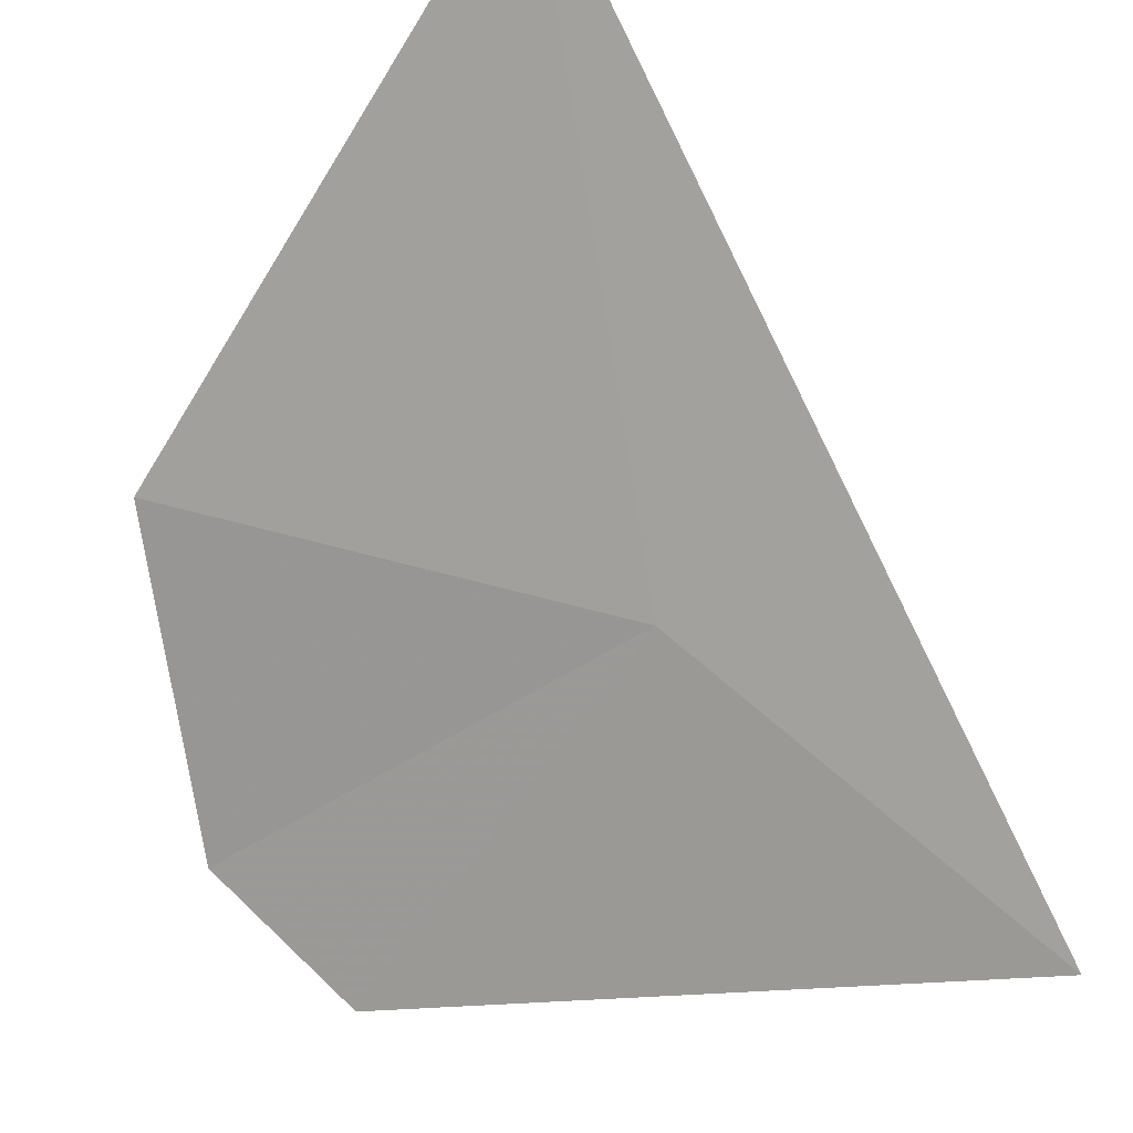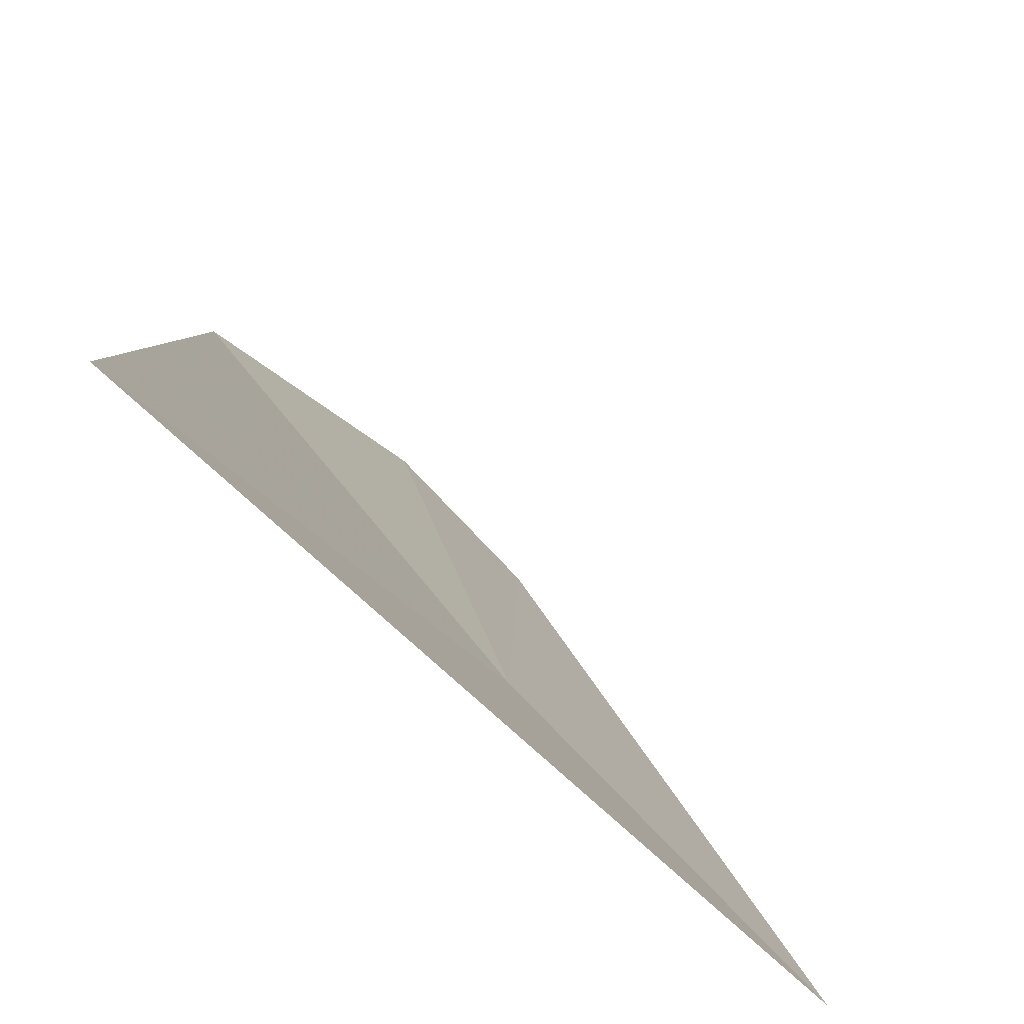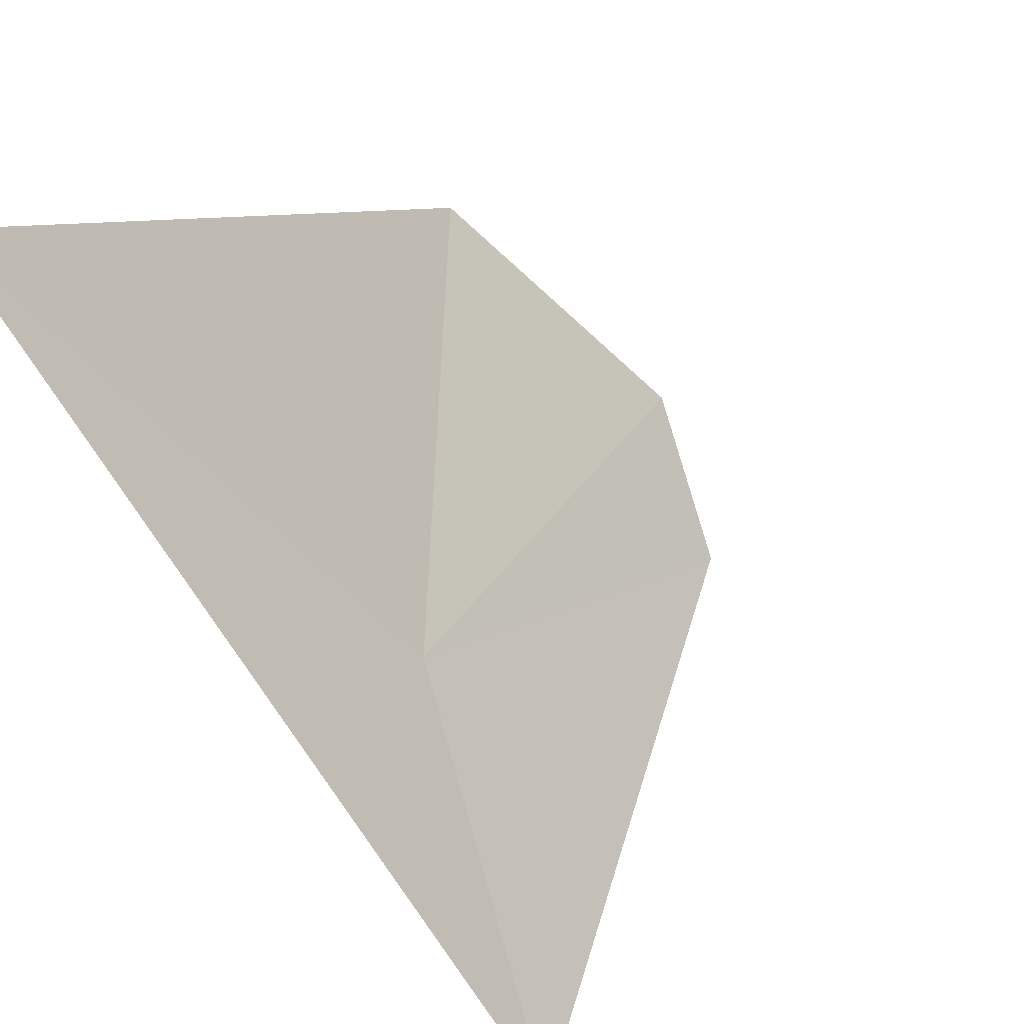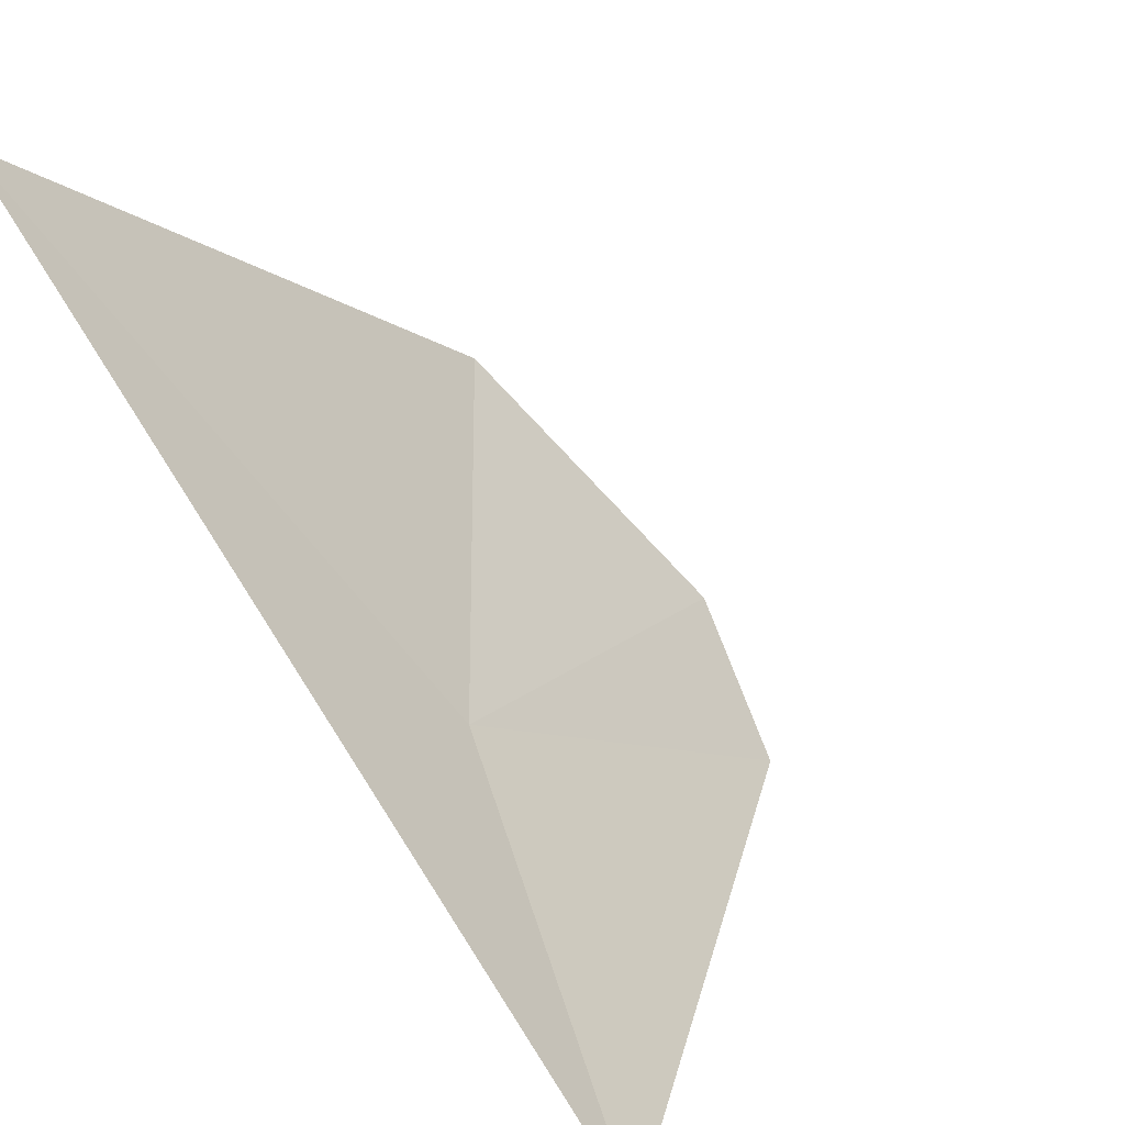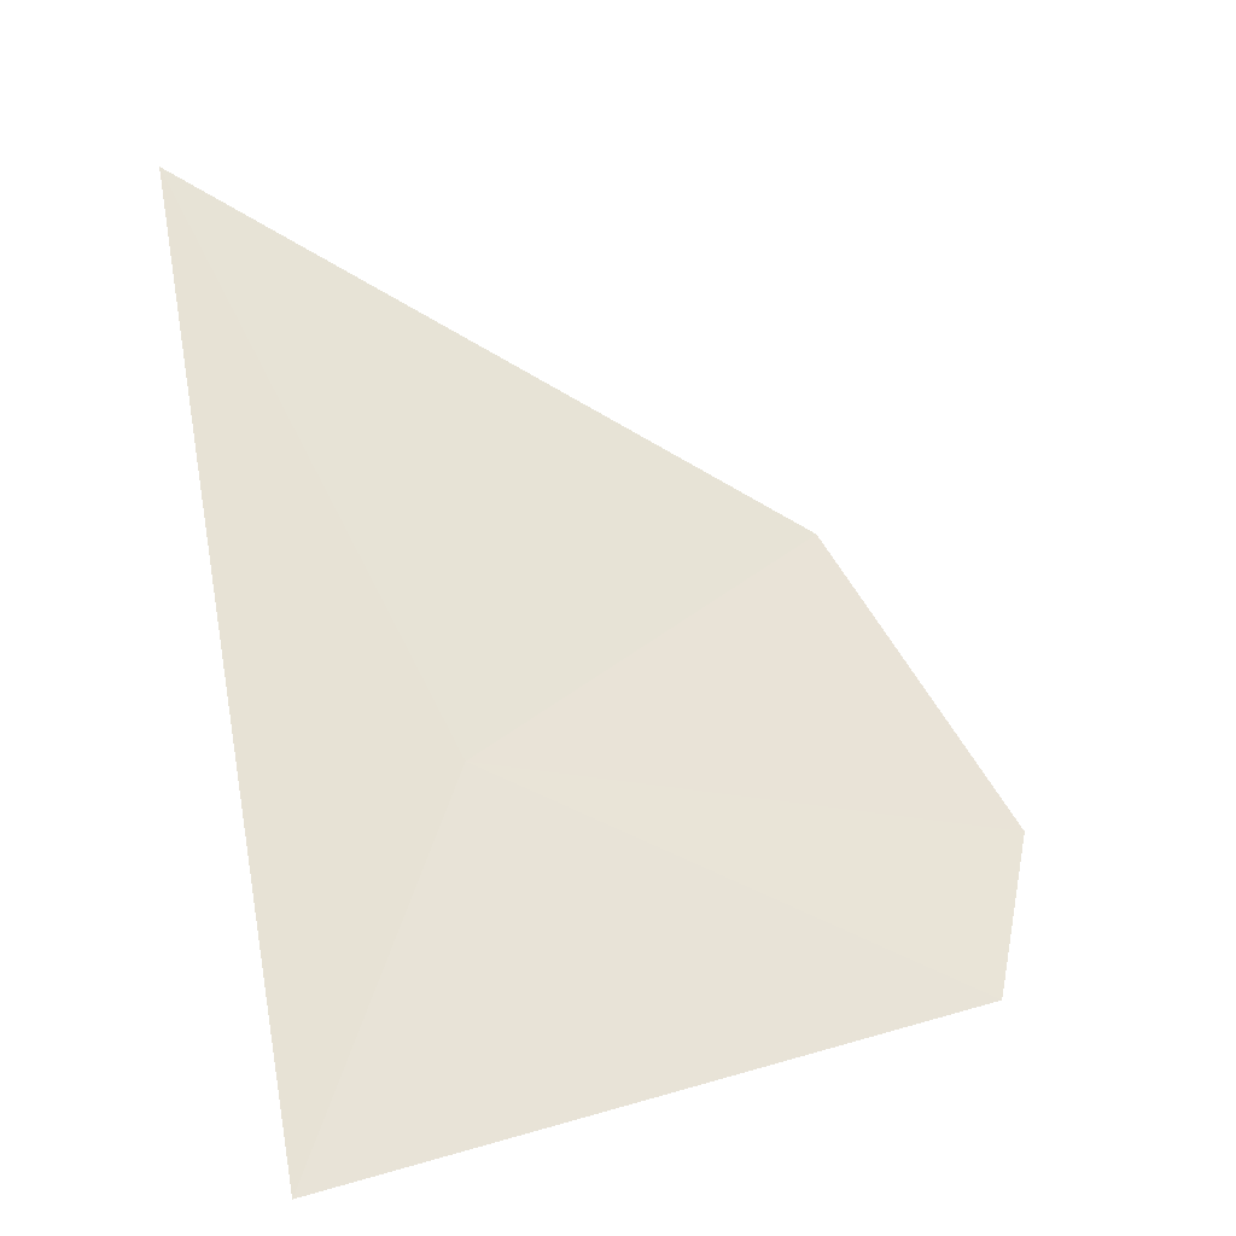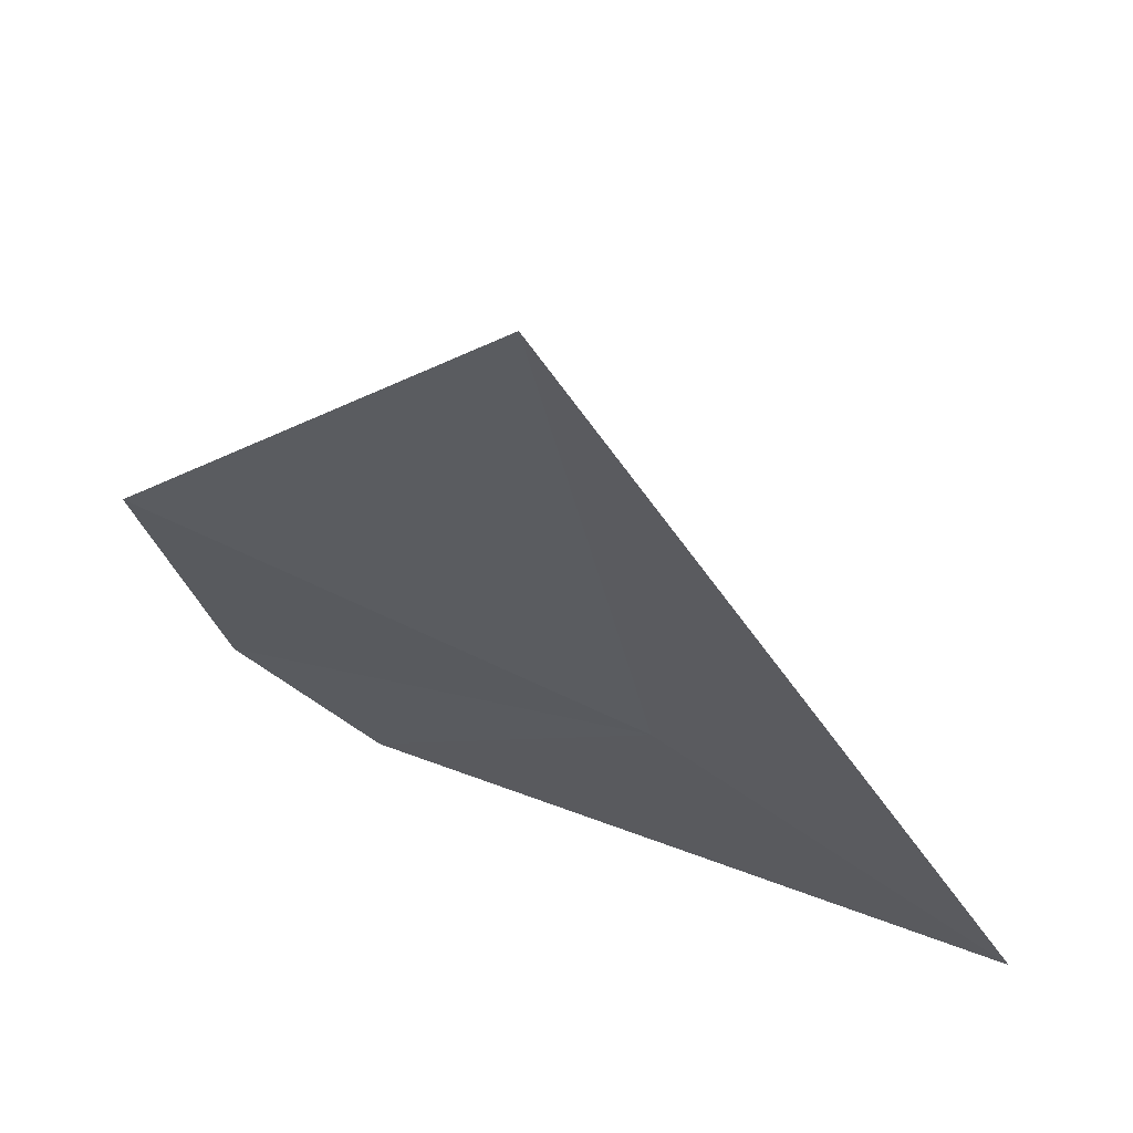
<metadata>
{"format":"obj","ext":"obj","renderer":"f3d","projection":"perspective","resolution":1024,"background":"white","views":[{"elev":-30.3,"azim":-126.6,"up":"+Y"},{"elev":34.9,"azim":-88.7,"up":"+Y"},{"elev":46.7,"azim":-45.2,"up":"+Y"},{"elev":22.4,"azim":-48.7,"up":"+Y"},{"elev":1.7,"azim":-7.2,"up":"+Y"},{"elev":24.7,"azim":-126.4,"up":"+Y"}]}
</metadata>
<code>
v -2.947 -5.7 32.48
v -2.488 -5.46 32.07
v -2.291 -5.801 32.31
v -3.139 -6.071 32.9
v -2.362 -5.967 32.48
v -3.277 -5.026 32.07
f 1 3 2
f 1 5 3
f 1 6 4
f 1 4 5
f 1 2 6

</code>
